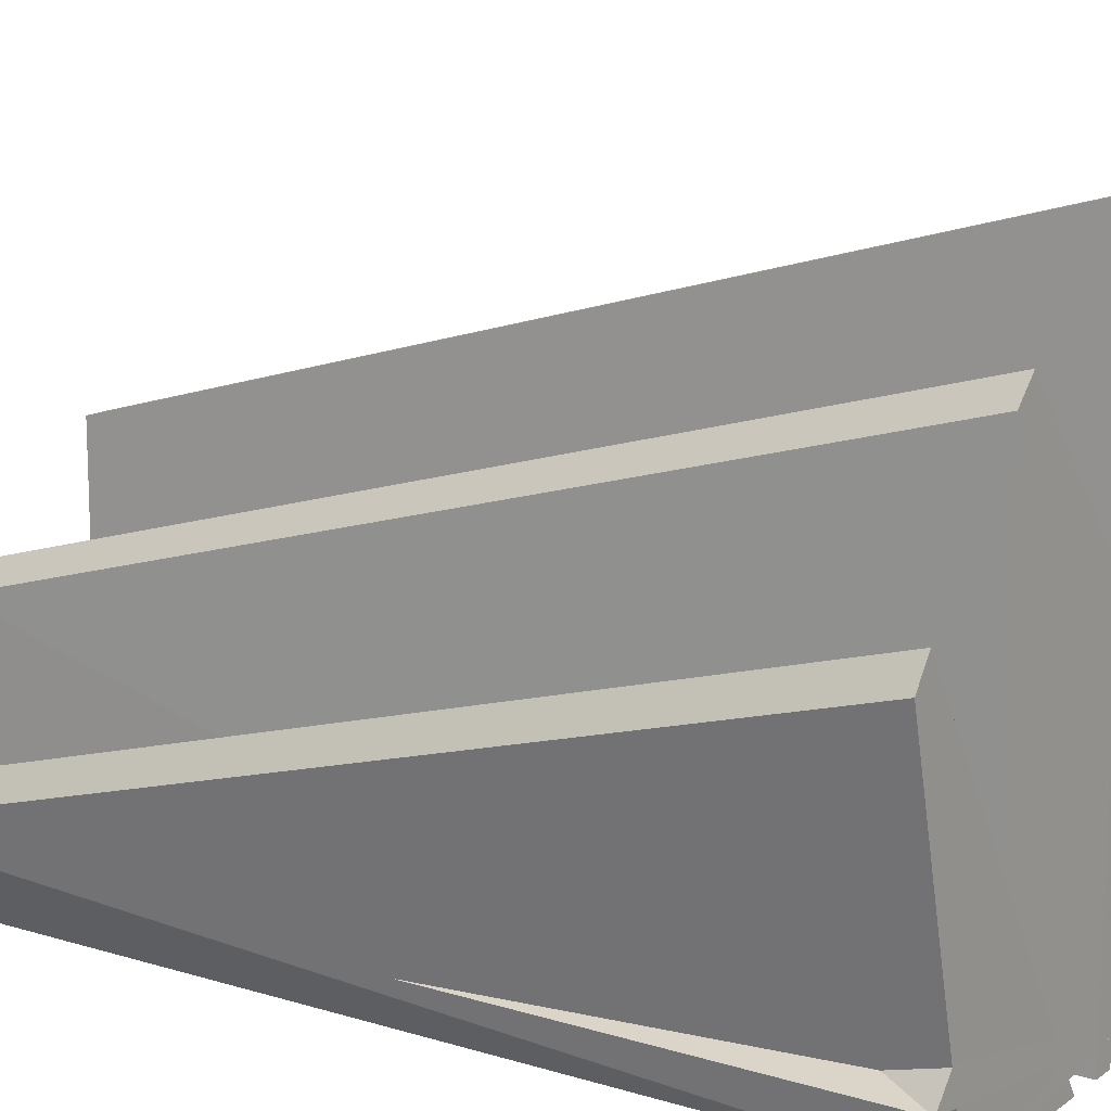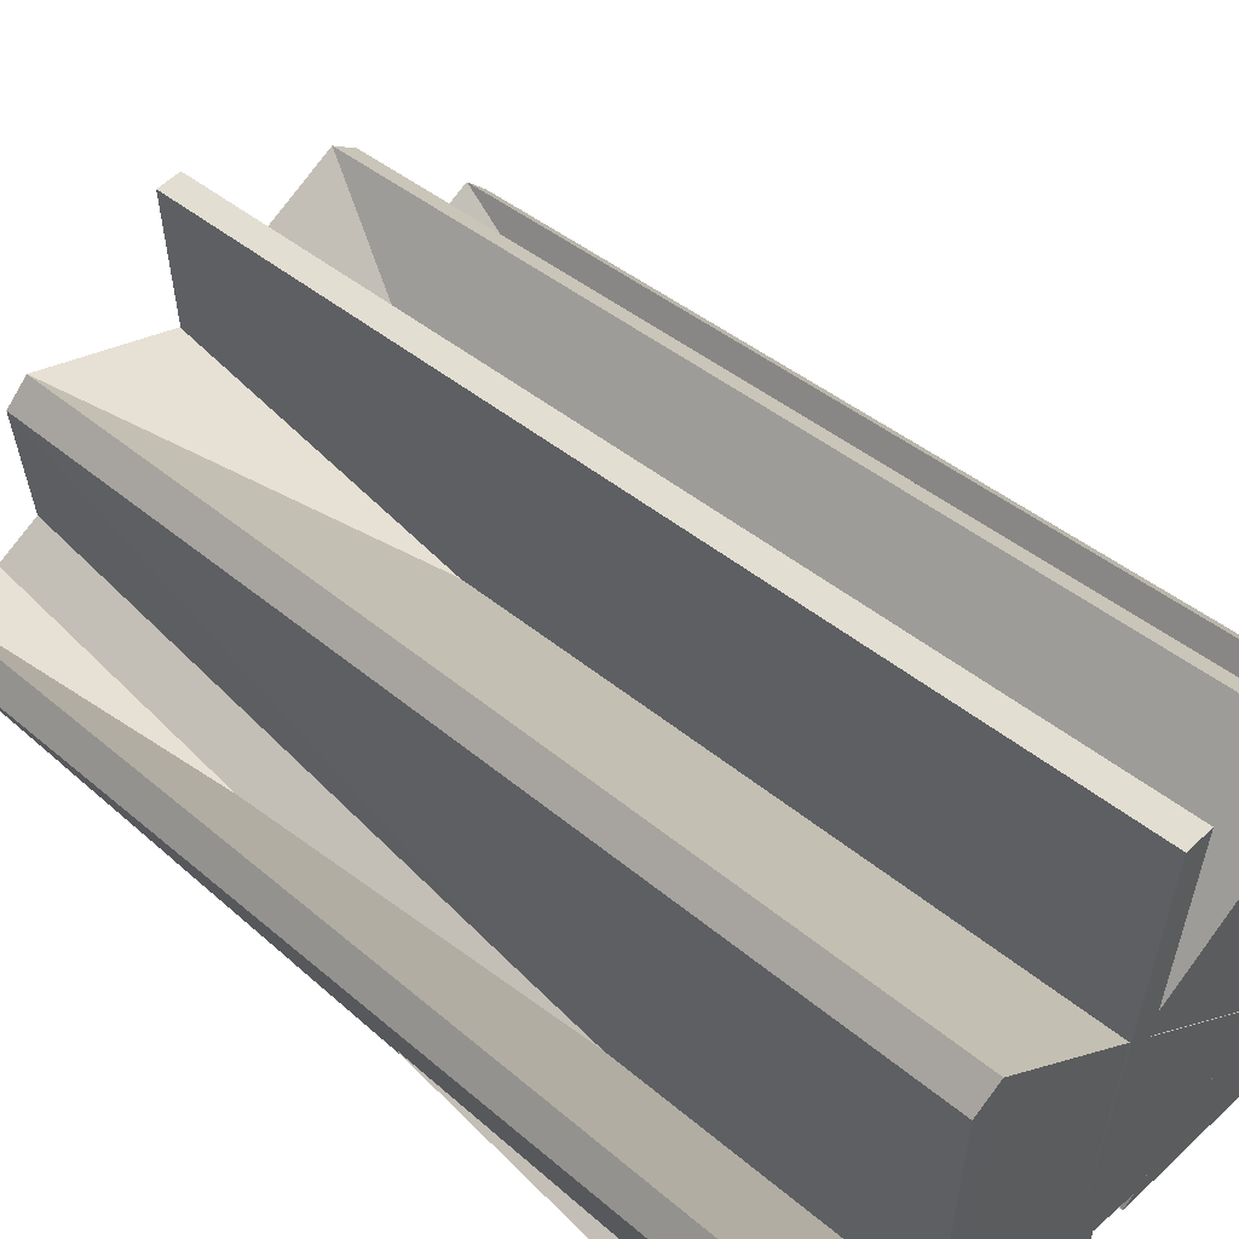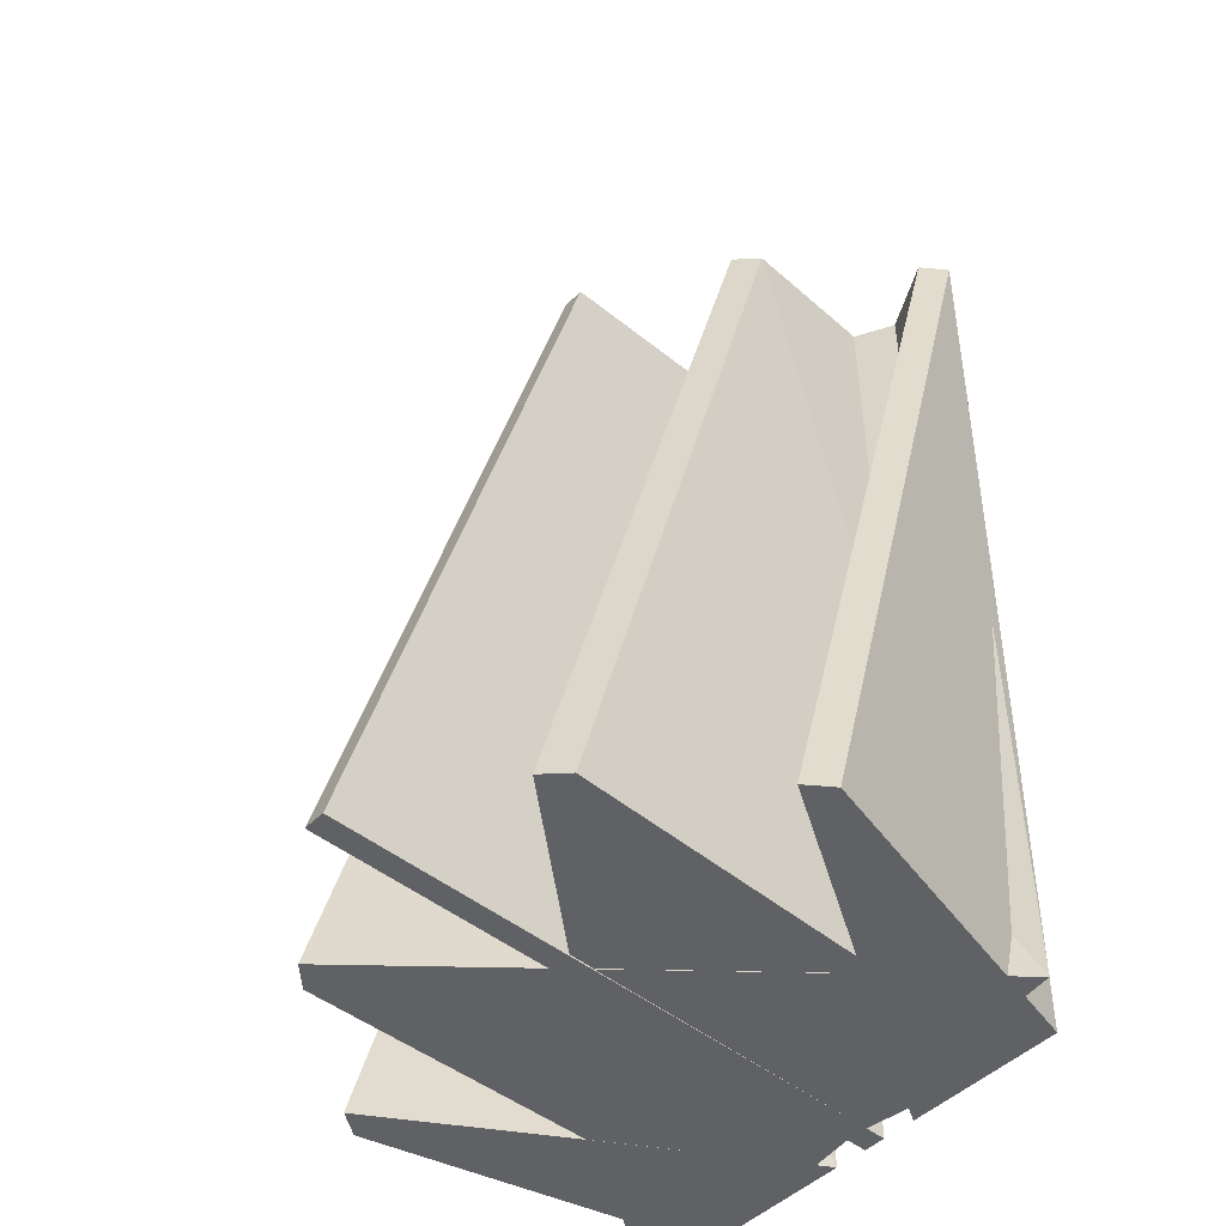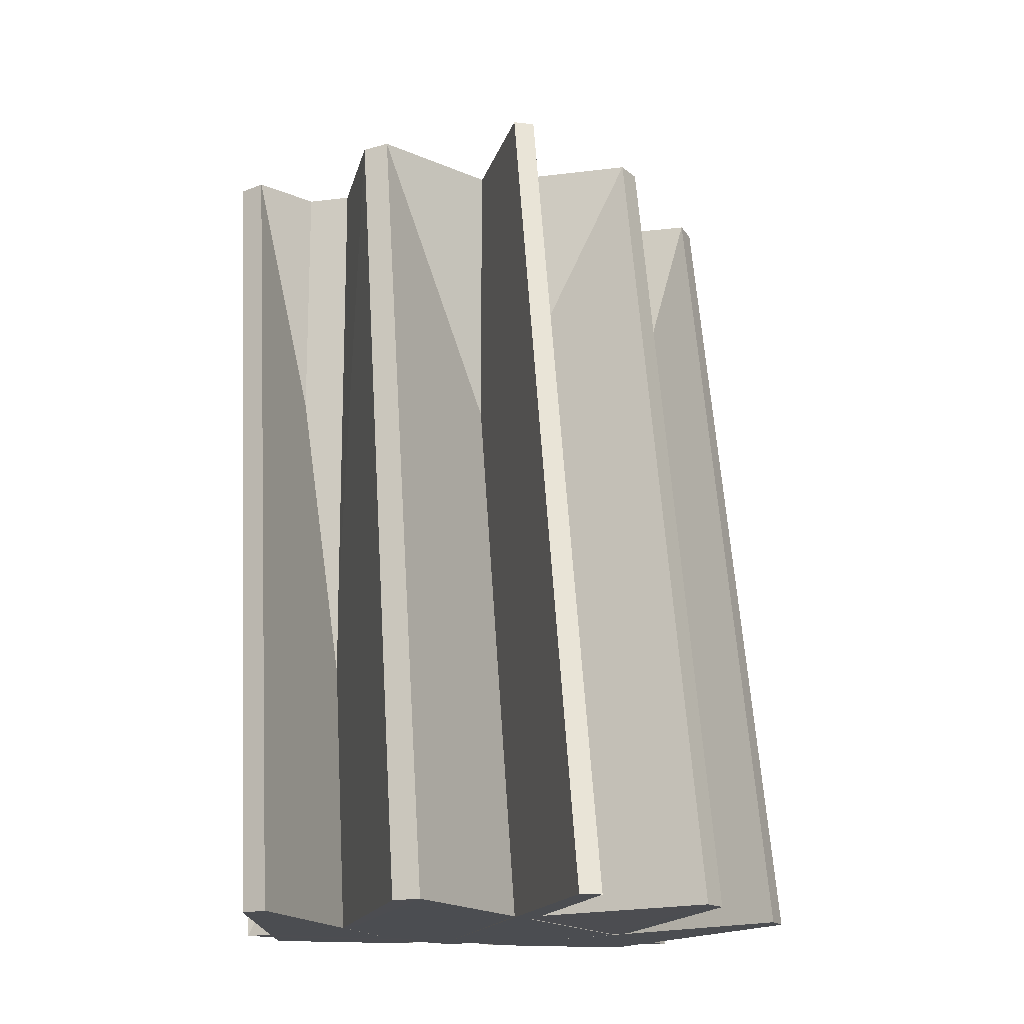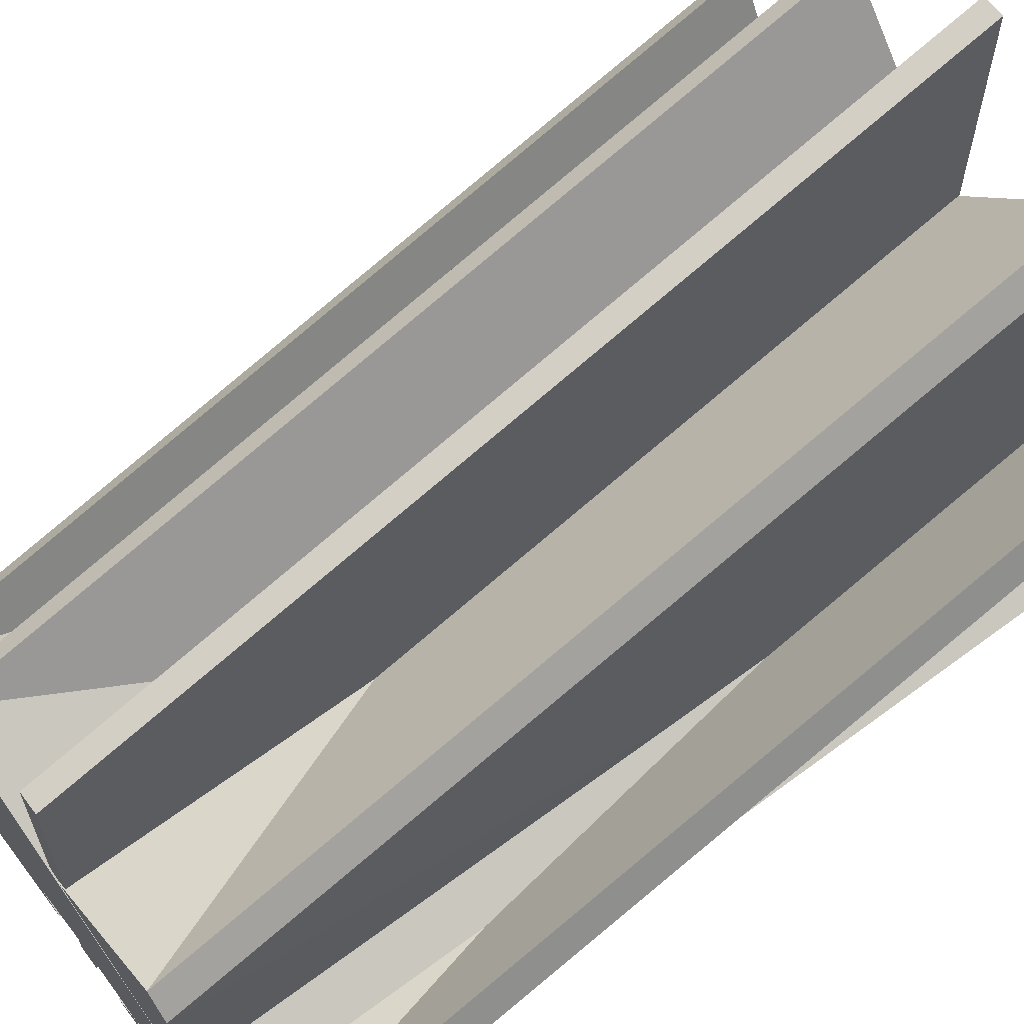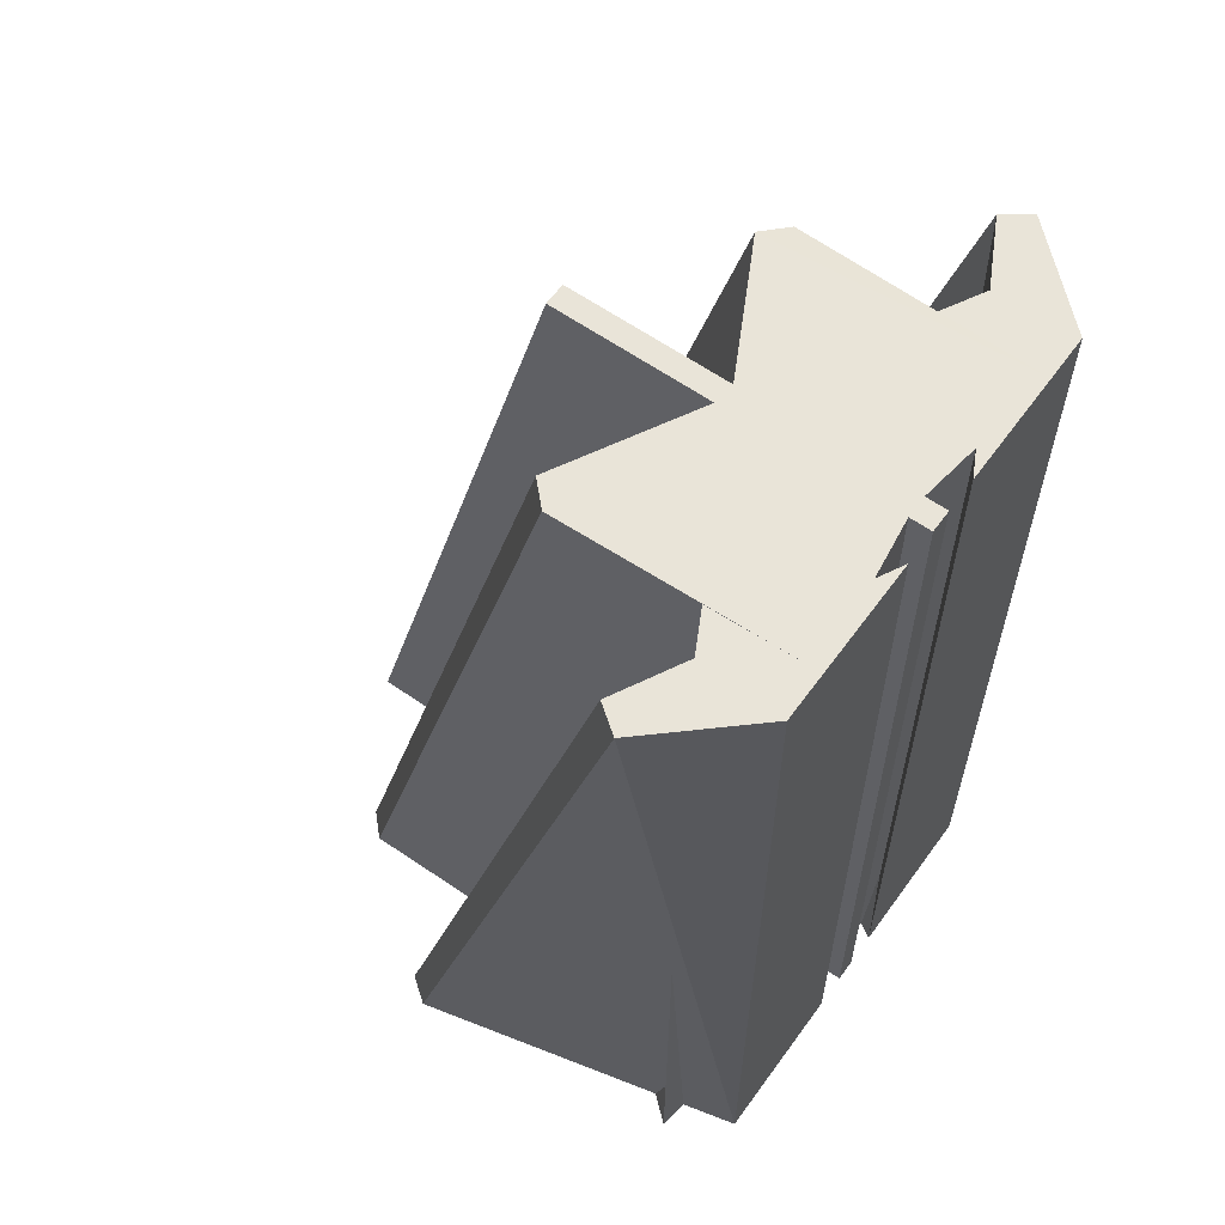
<metadata>
{"format":"obj","ext":"obj","renderer":"f3d","projection":"perspective","resolution":1024,"background":"white","views":[{"elev":13.8,"azim":-55.8,"up":"+Z"},{"elev":58.6,"azim":-44.1,"up":"+Z"},{"elev":-47.5,"azim":47.8,"up":"+Y"},{"elev":-15.9,"azim":-14.0,"up":"+Y"},{"elev":63.1,"azim":-127.0,"up":"+Z"},{"elev":60.4,"azim":125.8,"up":"+Y"}]}
</metadata>
<code>
o B4_Columns_Cube.052
v -0.8437 -1.402 0.1341
v -0.8437 1.406 -0.6328
v -0.141 -1.404 -1
v -0.141 1.404 -1
v -0.9032 -1.402 0.0526
v -0.9032 1.406 -0.7143
v -0.6426 -1.404 -1
v -0.6426 1.404 -1
v 0.4545 -1.396 0.6031
v 0.4545 1.412 -0.1638
v -0.7762 -1.404 -0.8178
v -0.7762 1.404 -0.8178
v 0.5248 -1.396 0.5333
v 0.5248 1.412 -0.2336
v 0.496 -1.404 -0.9974
v 0.496 1.404 -0.9974
v -0.03517 -1.404 0.8848
v -0.03517 1.404 0.1179
v -0.03517 -1.404 -1
v -0.03517 1.404 -1
v 0.03517 -1.404 0.8848
v 0.03517 1.404 0.1179
v 0.03517 -1.404 -1
v 0.03517 1.404 -1
v -0.4432 -1.399 0.5918
v -0.4432 1.409 -0.1751
v 0.7762 -1.404 -0.8178
v 0.7762 1.404 -0.8178
v -0.5135 -1.399 0.522
v -0.5135 1.409 -0.2449
v -0.496 -1.404 -0.9974
v -0.496 1.404 -0.9974
v 0.8437 -1.402 0.1341
v 0.8437 1.406 -0.6328
v 0.141 -1.404 -1
v 0.141 1.404 -1
v 0.9033 -1.402 0.05262
v 0.9033 1.406 -0.7143
v 0.6426 -1.404 -1
v 0.6426 1.404 -1
f 2 1 3
f 4 3 7
f 7 5 6
f 5 1 2
f 7 3 1
f 8 6 2
f 11 9 10
f 15 11 12
f 15 16 14
f 13 14 10
f 9 11 15
f 16 12 10
f 19 17 18
f 23 19 20
f 23 24 22
f 17 21 22
f 17 19 23
f 22 24 20
f 26 25 27
f 28 27 31
f 31 29 30
f 29 25 26
f 31 27 25
f 32 30 26
f 35 33 34
f 39 35 36
f 39 40 38
f 37 38 34
f 33 35 39
f 40 36 34
f 2 3 4
f 4 7 8
f 7 6 8
f 5 2 6
f 7 1 5
f 8 2 4
f 11 10 12
f 15 12 16
f 15 14 13
f 13 10 9
f 9 15 13
f 16 10 14
f 19 18 20
f 23 20 24
f 23 22 21
f 17 22 18
f 17 23 21
f 22 20 18
f 26 27 28
f 28 31 32
f 31 30 32
f 29 26 30
f 31 25 29
f 32 26 28
f 35 34 36
f 39 36 40
f 39 38 37
f 37 34 33
f 33 39 37
f 40 34 38

</code>
